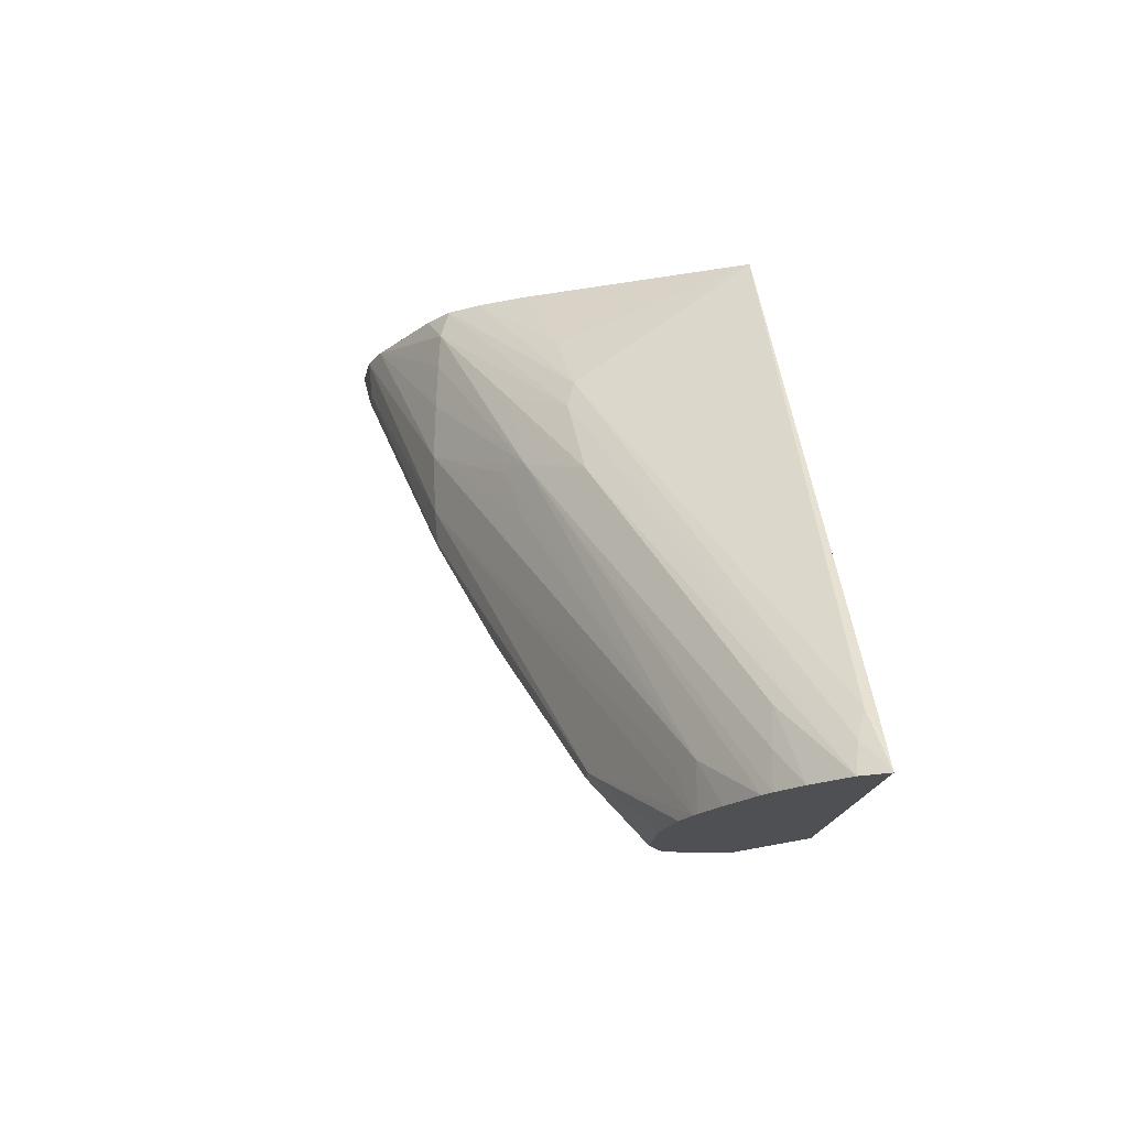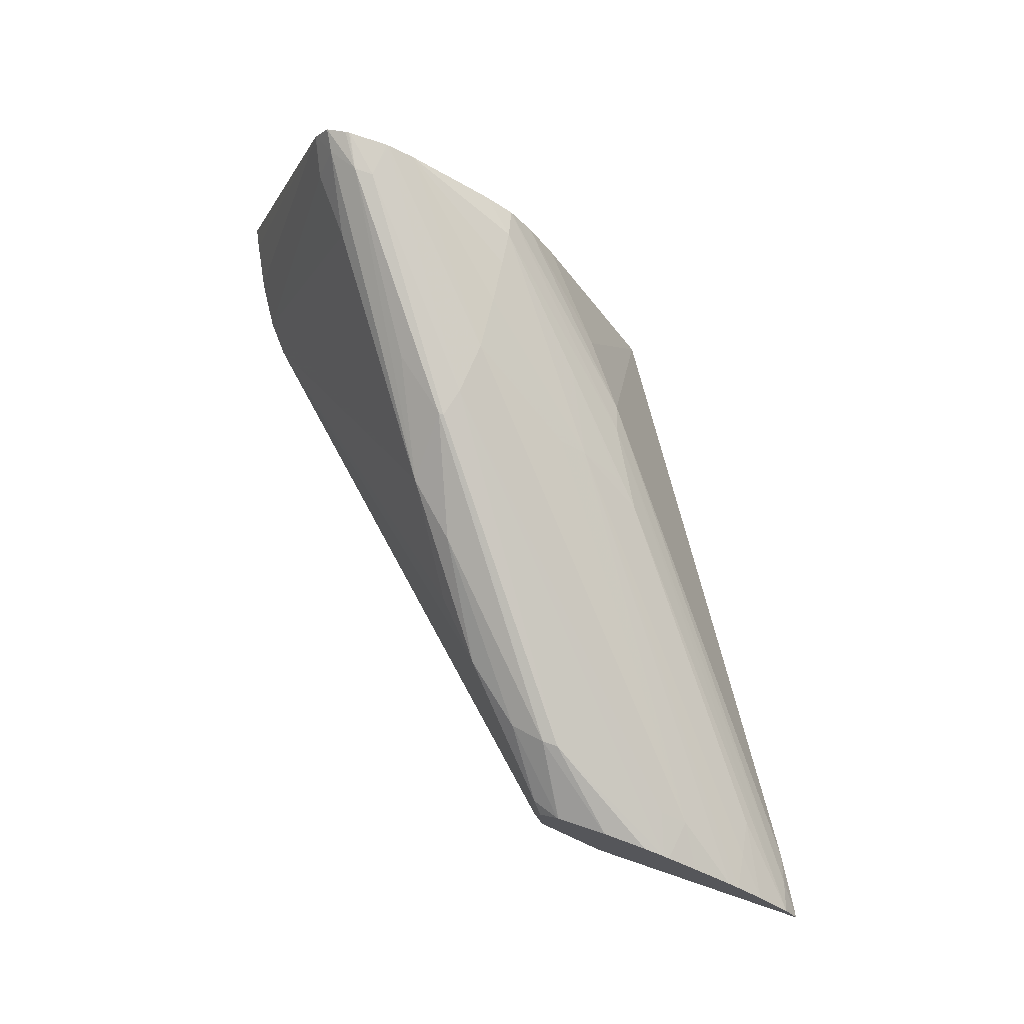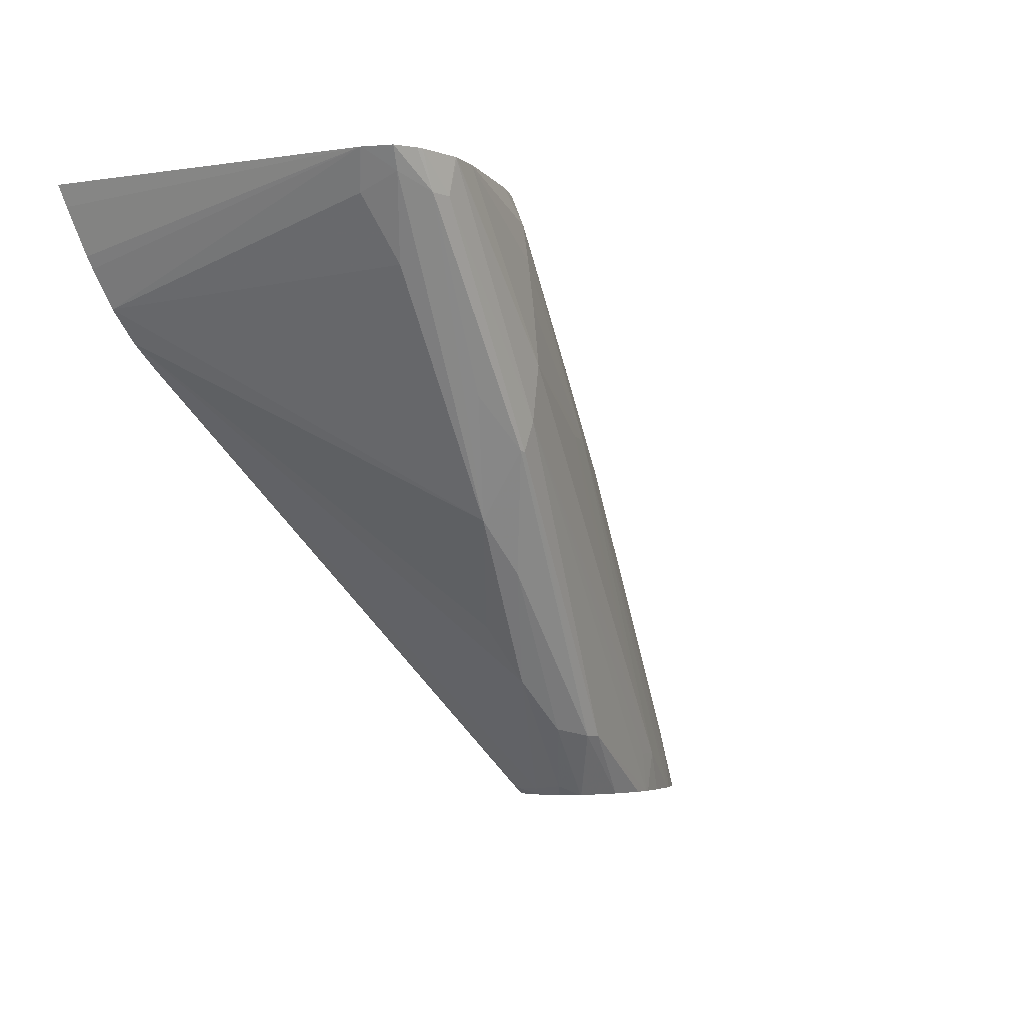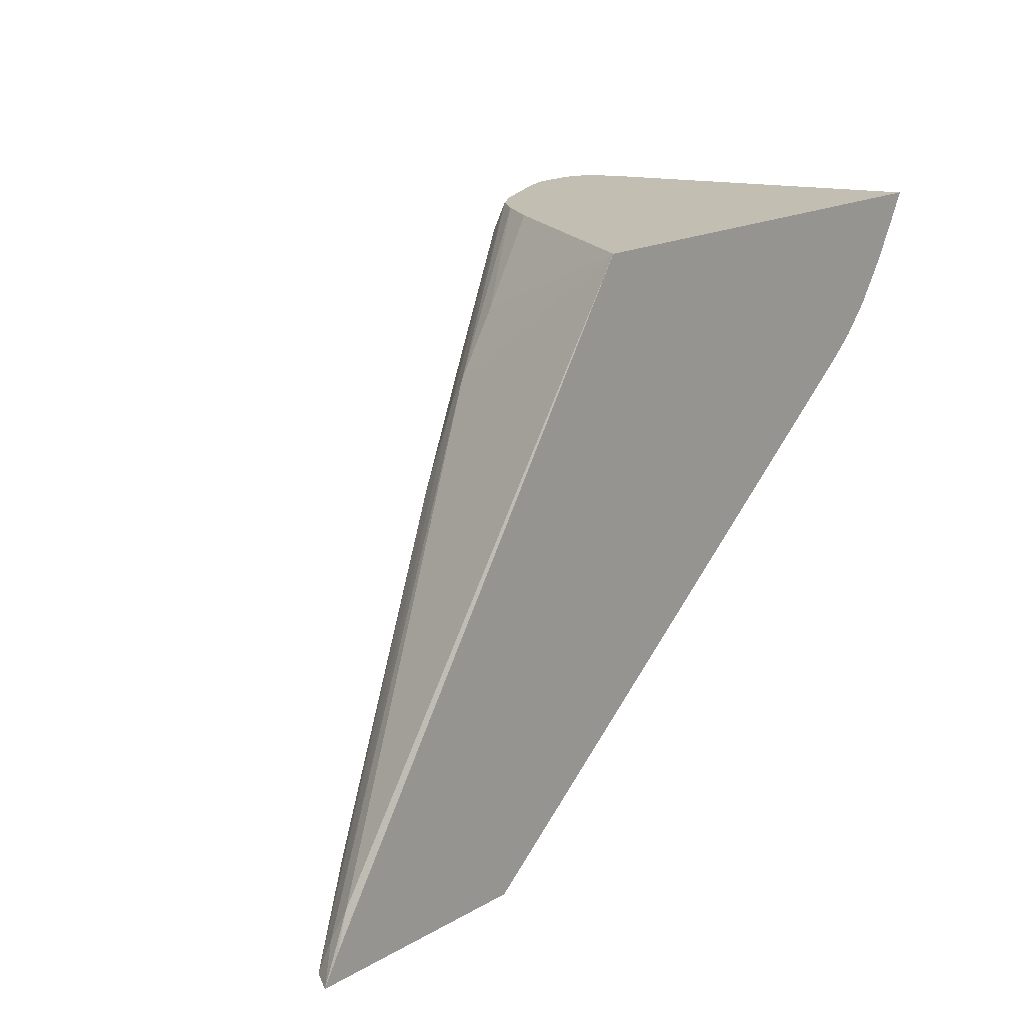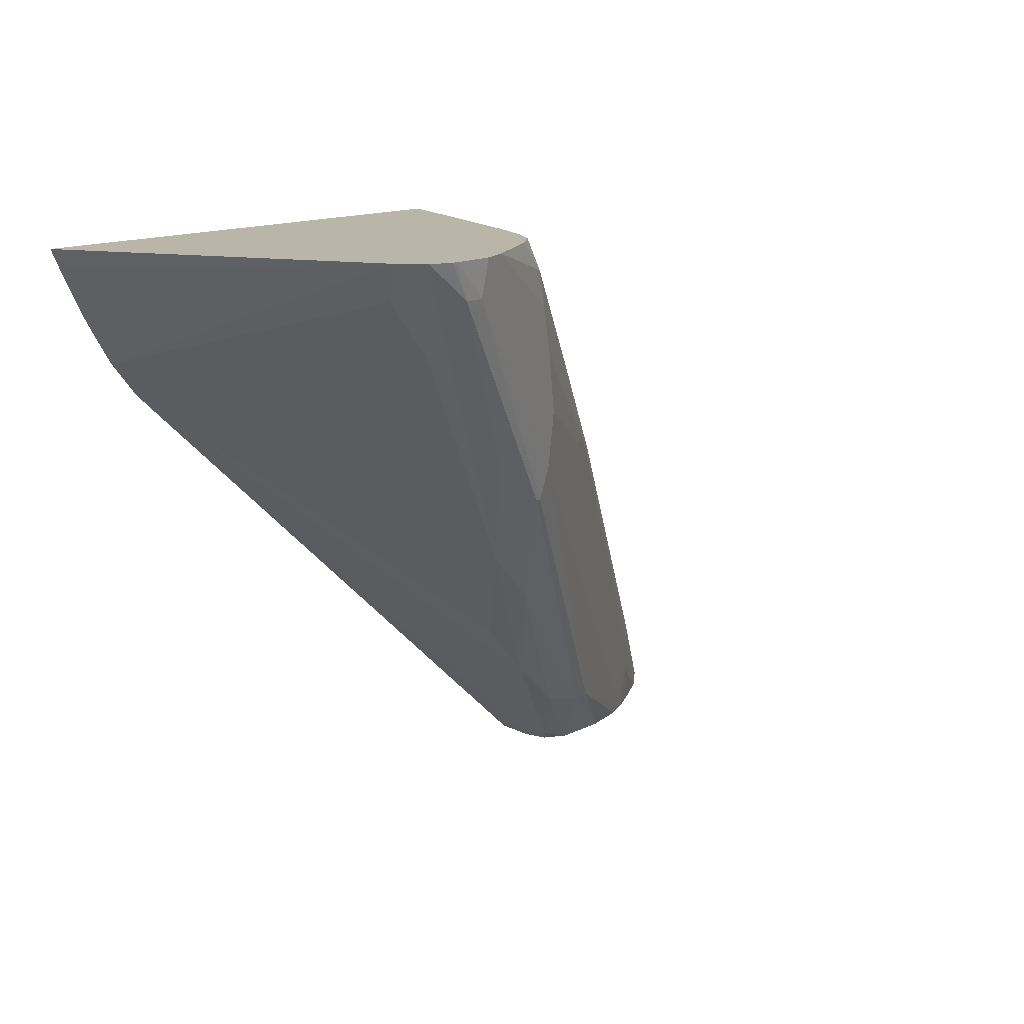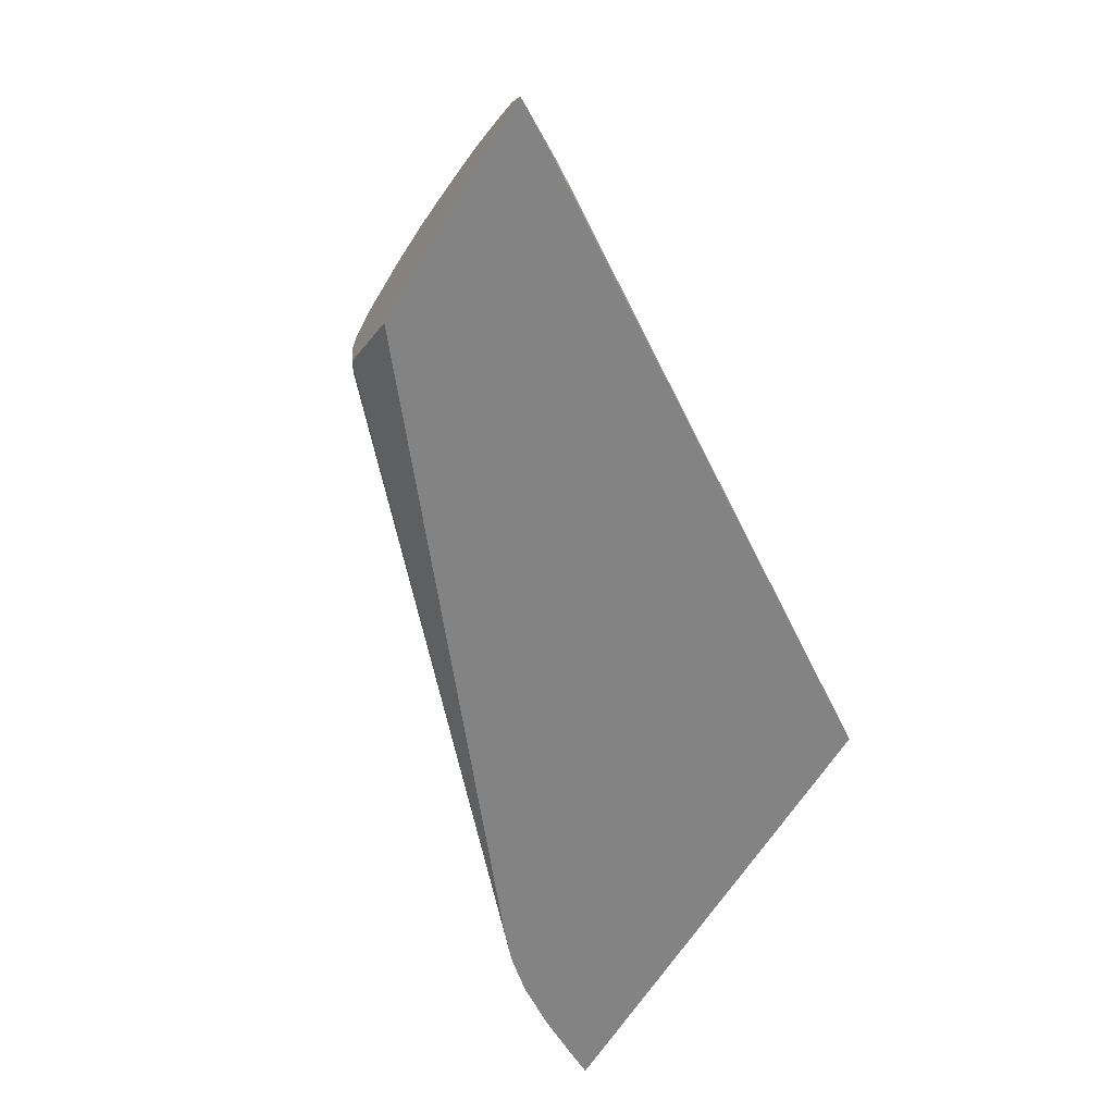
<metadata>
{"format":"obj","ext":"obj","renderer":"f3d","projection":"perspective","resolution":1024,"background":"white","views":[{"elev":-18.6,"azim":80.9,"up":"+Y"},{"elev":72.6,"azim":18.9,"up":"+Z"},{"elev":-4.8,"azim":-45.1,"up":"+Y"},{"elev":17.4,"azim":131.7,"up":"+Y"},{"elev":13.6,"azim":-51.0,"up":"+Y"},{"elev":-61.0,"azim":59.2,"up":"+Z"}]}
</metadata>
<code>
v -0.03964 0.5188 0.8021
v -0.04931 0.4945 0.8564
v -0.03443 0.4761 0.854
v 0.064 0.3596 0.8049
v 0.06402 0.3596 0.8021
v -0.1863 0.5188 0.8021
v -0.07183 0.5188 0.8628
v -0.07958 0.5188 0.8753
v -0.03195 0.4681 0.8563
v 0.06712 0.3513 0.8075
v -0.08009 0.5188 0.876
v -0.08617 0.5188 0.8836
v -0.08607 0.5184 0.8838
v 0.07484 0.3422 0.8021
v 0.06988 0.3505 0.8021
v -0.1833 0.5128 0.8021
v -0.1536 0.5188 0.8945
v -0.05097 0.4775 0.87
v -0.01812 0.4447 0.8537
v 0.07044 0.3422 0.8091
v -0.084 0.5099 0.8862
v -0.09443 0.5188 0.8891
v 0.005275 0.3422 0.8021
v -0.1763 0.4996 0.8021
v -0.1743 0.4963 0.8021
v -0.1674 0.4855 0.8021
v -0.1486 0.5082 0.889
v -0.1535 0.5186 0.8945
v -0.1534 0.5188 0.8948
v -0.03844 0.4529 0.8671
v -0.02617 0.4512 0.8582
v 0.05055 0.3529 0.8229
v 0.04868 0.3636 0.8219
v 0.06039 0.3422 0.8176
v -0.09464 0.5188 0.8892
v -0.1196 0.5188 0.9015
v -0.08264 0.4995 0.8869
v -0.01219 0.3422 0.815
v -0.1513 0.4689 0.8021
v -0.1597 0.4765 0.8021
v -0.08658 0.4249 0.8725
v -0.1344 0.4908 0.8891
v -0.1455 0.5127 0.9001
v -0.1488 0.5188 0.9023
v -0.04667 0.4529 0.8716
v 0.02918 0.3548 0.8358
v 0.04907 0.3422 0.8252
v 0.05221 0.3422 0.8233
v -0.08109 0.486 0.8876
v -0.0796 0.4694 0.888
v -0.1277 0.5188 0.9043
v -0.01505 0.3422 0.8172
v -0.1566 0.4736 0.8021
v -0.01835 0.3442 0.8186
v -0.01932 0.3442 0.8283
v -0.05133 0.3786 0.8534
v -0.06695 0.3951 0.8538
v -0.07045 0.4103 0.8704
v -0.08492 0.4443 0.8861
v -0.1026 0.4584 0.8868
v -0.1353 0.5082 0.9031
v -0.1424 0.5188 0.9045
v -0.03814 0.437 0.8678
v 0.0209 0.3548 0.839
v 0.02588 0.3422 0.8359
v 0.02764 0.3422 0.8352
v 0.03677 0.3422 0.8312
v -0.08098 0.4531 0.8872
v -0.1276 0.5181 0.9042
v -0.1282 0.5188 0.9044
v -0.01699 0.3422 0.8285
v -0.01594 0.3422 0.8352
v -0.01901 0.3453 0.838
v -0.03269 0.3638 0.8506
v -0.02188 0.3617 0.8534
v -0.08334 0.4443 0.8861
v -0.1293 0.5081 0.9031
v -0.1408 0.5188 0.9048
v -0.1407 0.5179 0.9047
v -0.1415 0.5188 0.9047
v 0.01939 0.3422 0.8381
v -0.01702 0.3617 0.8534
v -0.01022 0.3422 0.8393
v -0.009962 0.3422 0.8394
v -0.009809 0.3422 0.8394
v 0.005811 0.3422 0.8402
f 1 2 3
f 1 3 4
f 1 4 5
f 1 5 15
f 1 15 14
f 1 14 23
f 1 23 39
f 1 39 53
f 1 53 40
f 1 40 26
f 1 26 25
f 1 25 24
f 1 24 16
f 1 16 6
f 1 6 17
f 1 17 29
f 1 29 44
f 1 44 62
f 1 62 80
f 1 80 78
f 1 78 70
f 1 70 51
f 1 51 36
f 1 36 35
f 1 35 22
f 1 22 12
f 1 12 11
f 1 11 8
f 1 8 7
f 1 7 2
f 2 7 8
f 2 8 3
f 3 9 10
f 3 10 4
f 3 8 11
f 3 11 12
f 3 12 13
f 3 13 9
f 4 10 14
f 4 14 15
f 4 15 5
f 6 16 17
f 9 18 19
f 9 19 20
f 9 20 10
f 9 13 21
f 9 21 18
f 10 20 14
f 12 22 13
f 13 22 21
f 14 20 34
f 14 34 48
f 14 48 47
f 14 47 67
f 14 67 66
f 14 66 65
f 14 65 81
f 14 81 86
f 14 86 85
f 14 85 84
f 14 84 83
f 14 83 72
f 14 72 71
f 14 71 52
f 14 52 38
f 14 38 23
f 16 24 17
f 17 24 25
f 17 25 26
f 17 26 27
f 17 27 28
f 17 28 29
f 18 30 31
f 18 31 19
f 18 21 30
f 19 31 30
f 19 30 32
f 19 32 33
f 19 33 20
f 20 33 34
f 21 22 35
f 21 35 36
f 21 36 37
f 21 37 30
f 23 38 39
f 26 40 41
f 26 41 42
f 26 42 27
f 27 43 29
f 27 29 28
f 27 42 43
f 29 43 44
f 30 45 46
f 30 46 47
f 30 47 48
f 30 48 32
f 30 37 49
f 30 49 50
f 30 50 45
f 32 48 34
f 32 34 33
f 36 51 50
f 36 50 49
f 36 49 37
f 38 52 39
f 39 52 54
f 39 54 53
f 40 53 55
f 40 55 56
f 40 56 57
f 40 57 41
f 41 57 56
f 41 56 58
f 41 58 59
f 41 59 60
f 41 60 61
f 41 61 43
f 41 43 42
f 43 61 44
f 44 61 62
f 45 63 46
f 45 50 63
f 46 64 65
f 46 65 66
f 46 66 67
f 46 67 47
f 46 63 50
f 46 50 68
f 46 68 64
f 50 51 69
f 50 69 68
f 51 70 69
f 52 71 54
f 53 54 55
f 54 71 55
f 55 71 72
f 55 72 73
f 55 73 56
f 56 73 74
f 56 74 58
f 58 74 75
f 58 75 59
f 59 76 77
f 59 77 61
f 59 61 60
f 59 75 76
f 61 77 78
f 61 78 79
f 61 79 62
f 62 79 80
f 64 68 65
f 65 68 82
f 65 82 81
f 68 69 77
f 68 77 76
f 68 76 82
f 69 70 77
f 70 78 77
f 72 83 73
f 73 83 74
f 74 83 84
f 74 84 75
f 75 84 85
f 75 85 86
f 75 86 82
f 75 82 76
f 78 80 79
f 81 82 86

</code>
